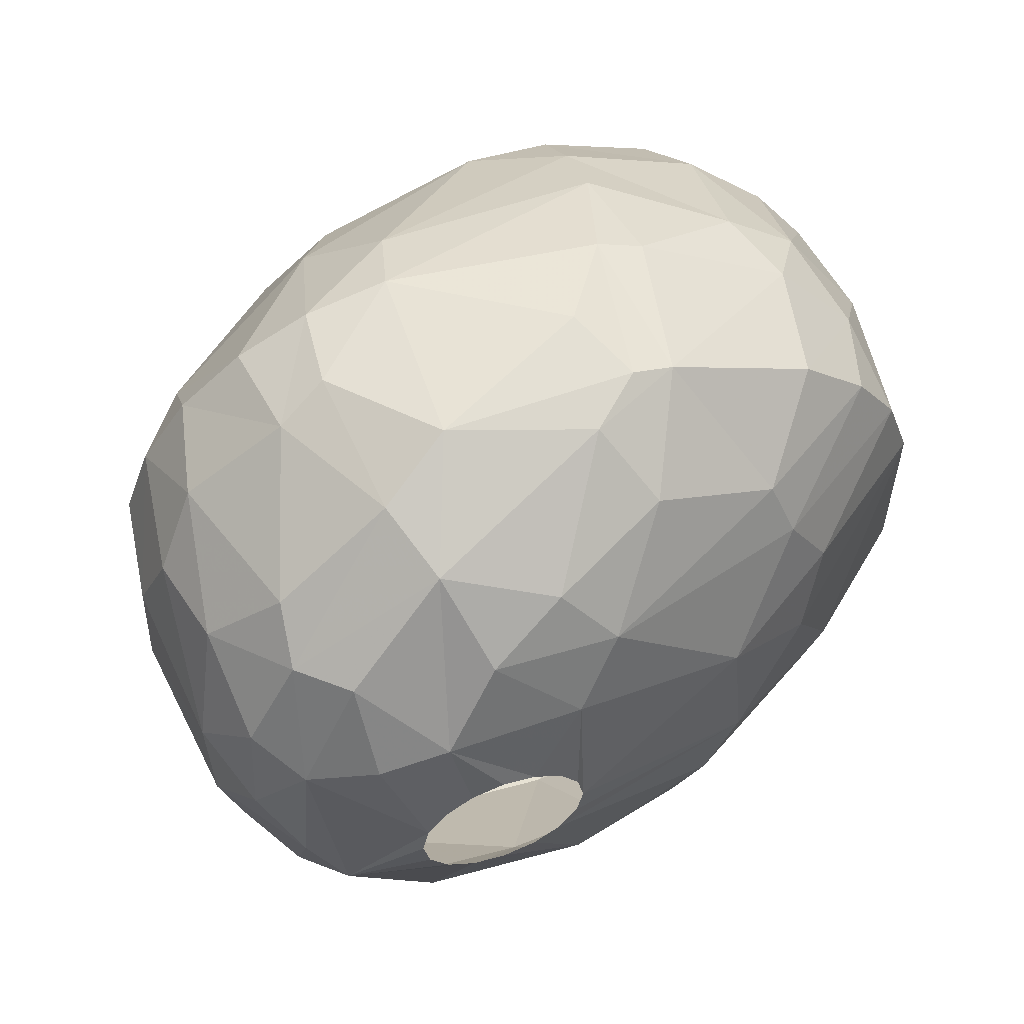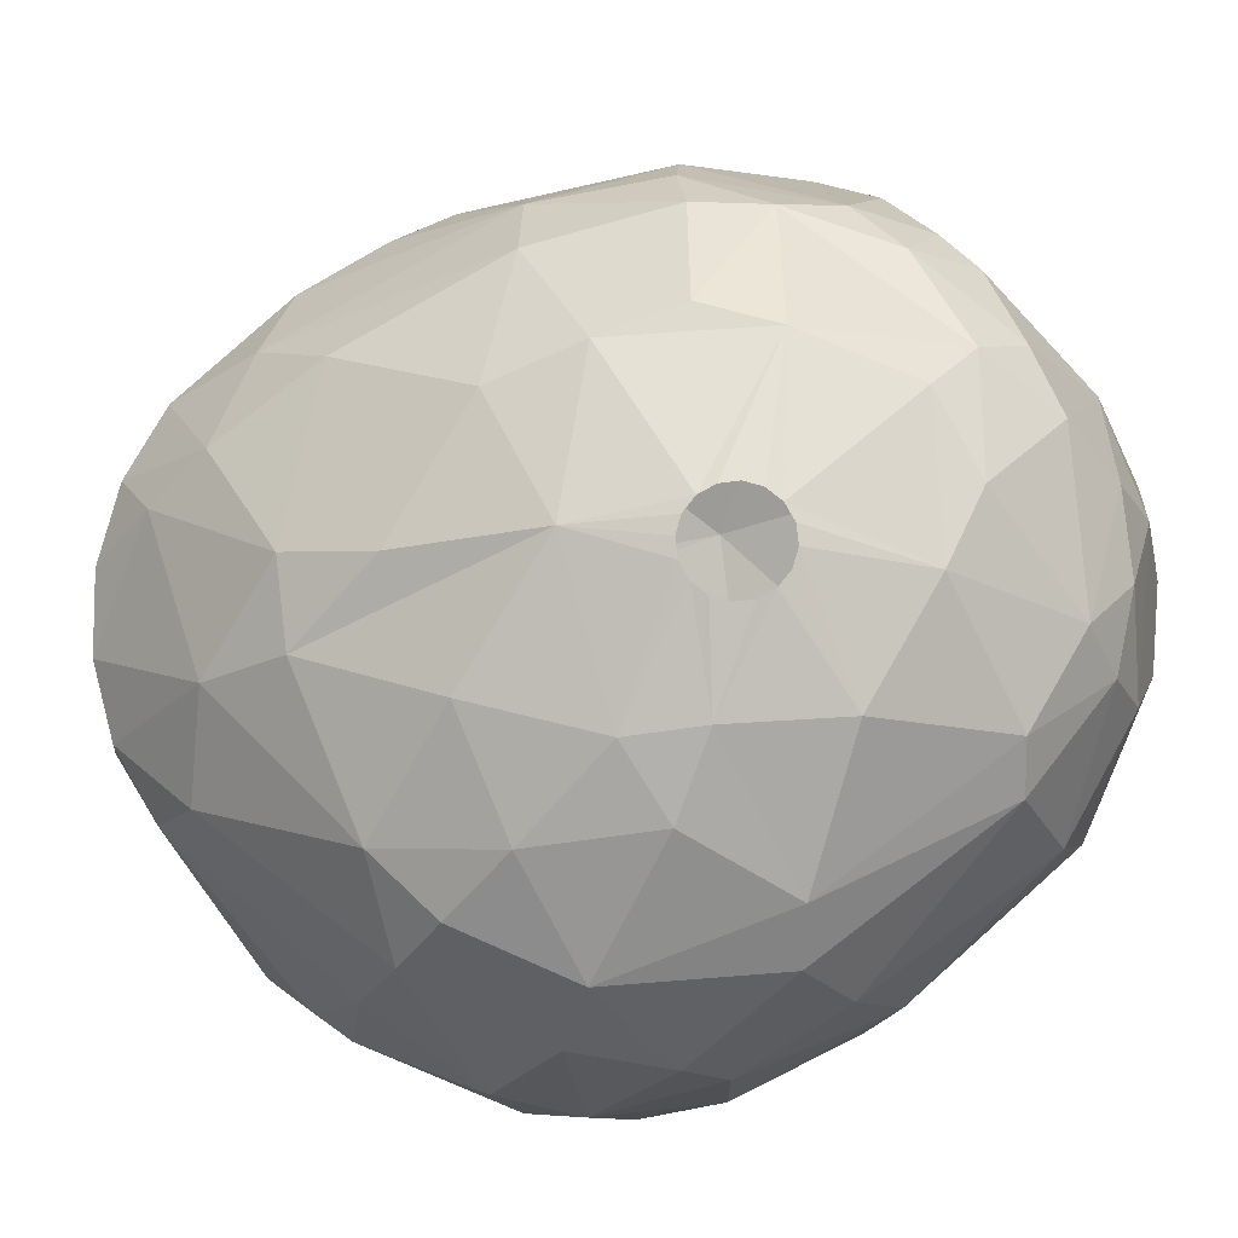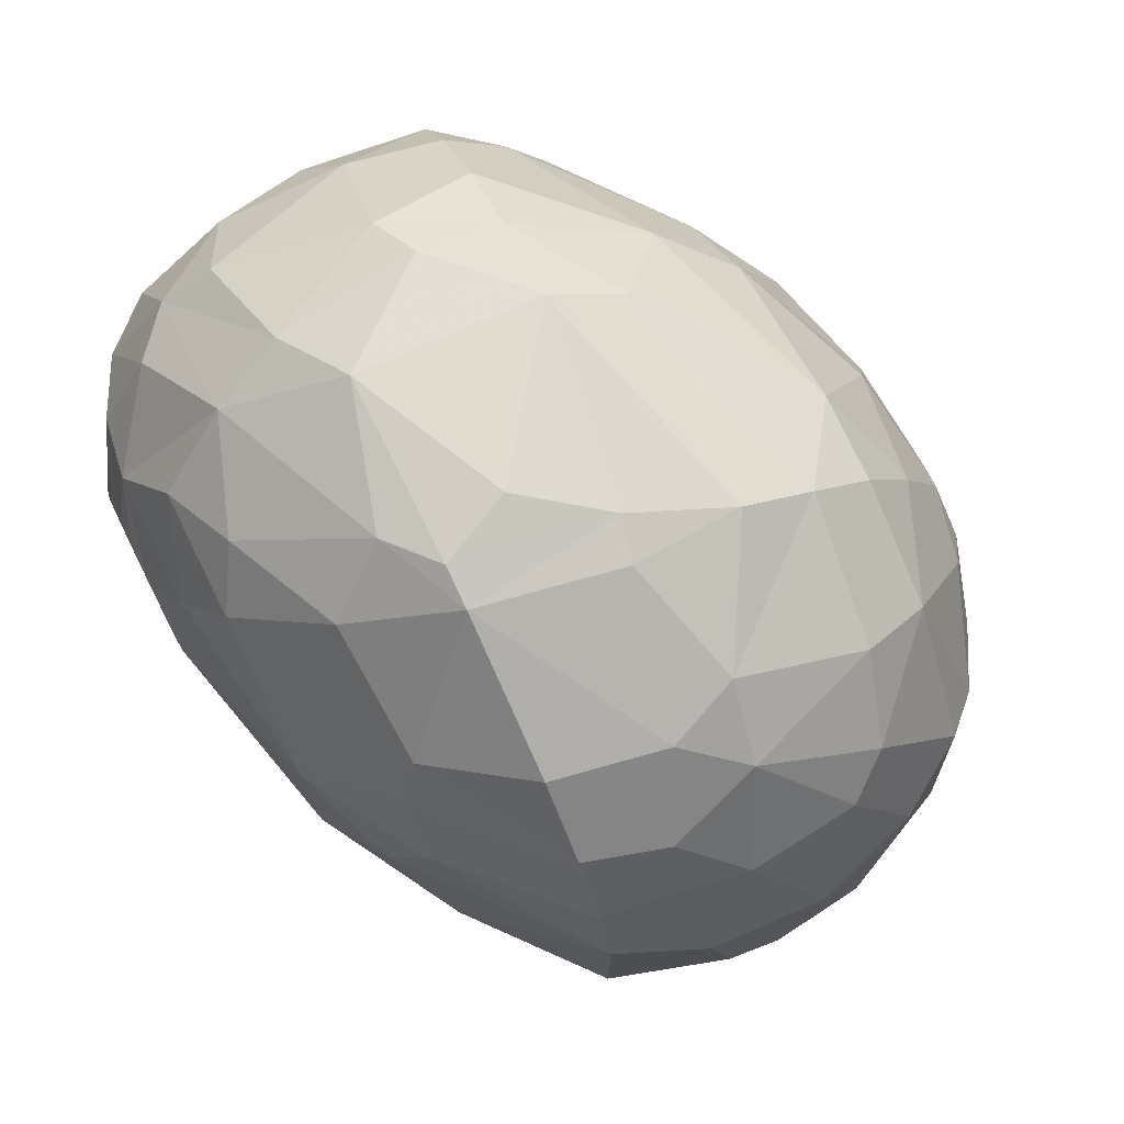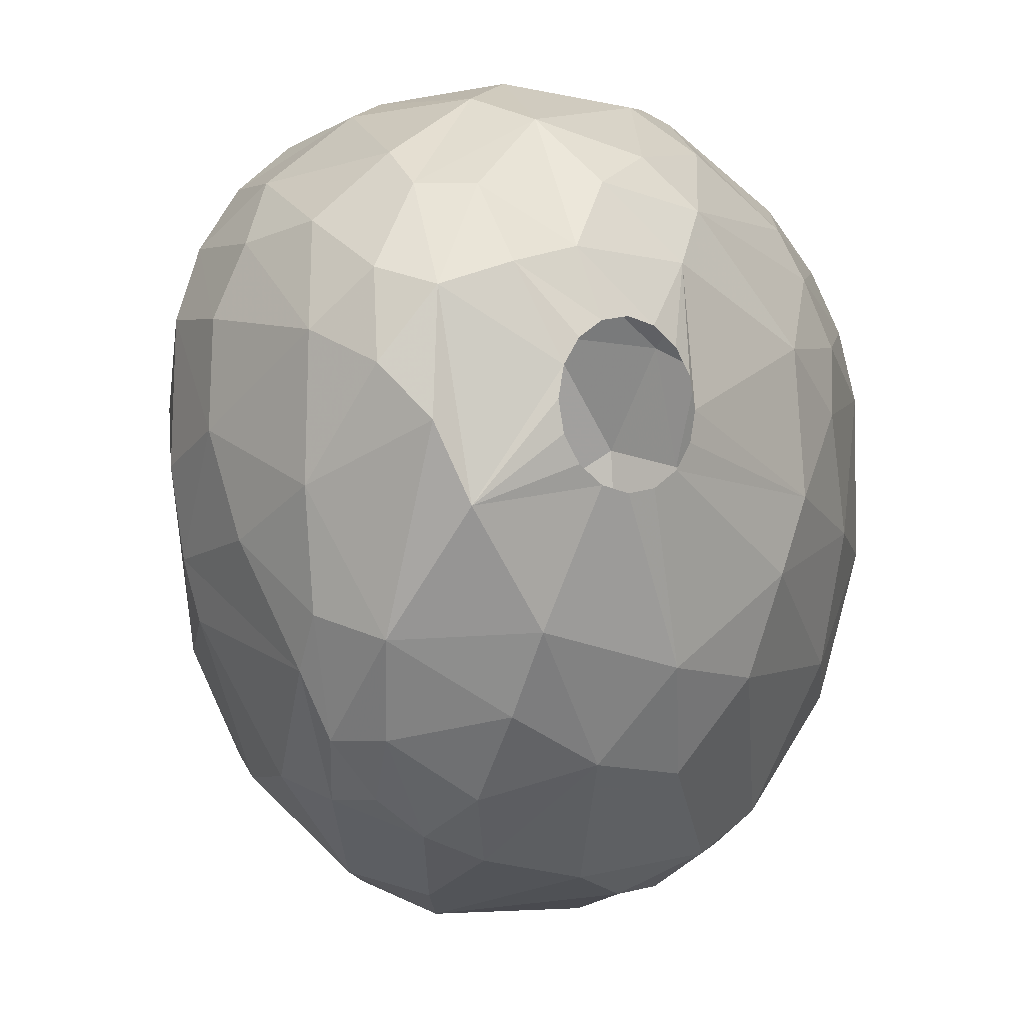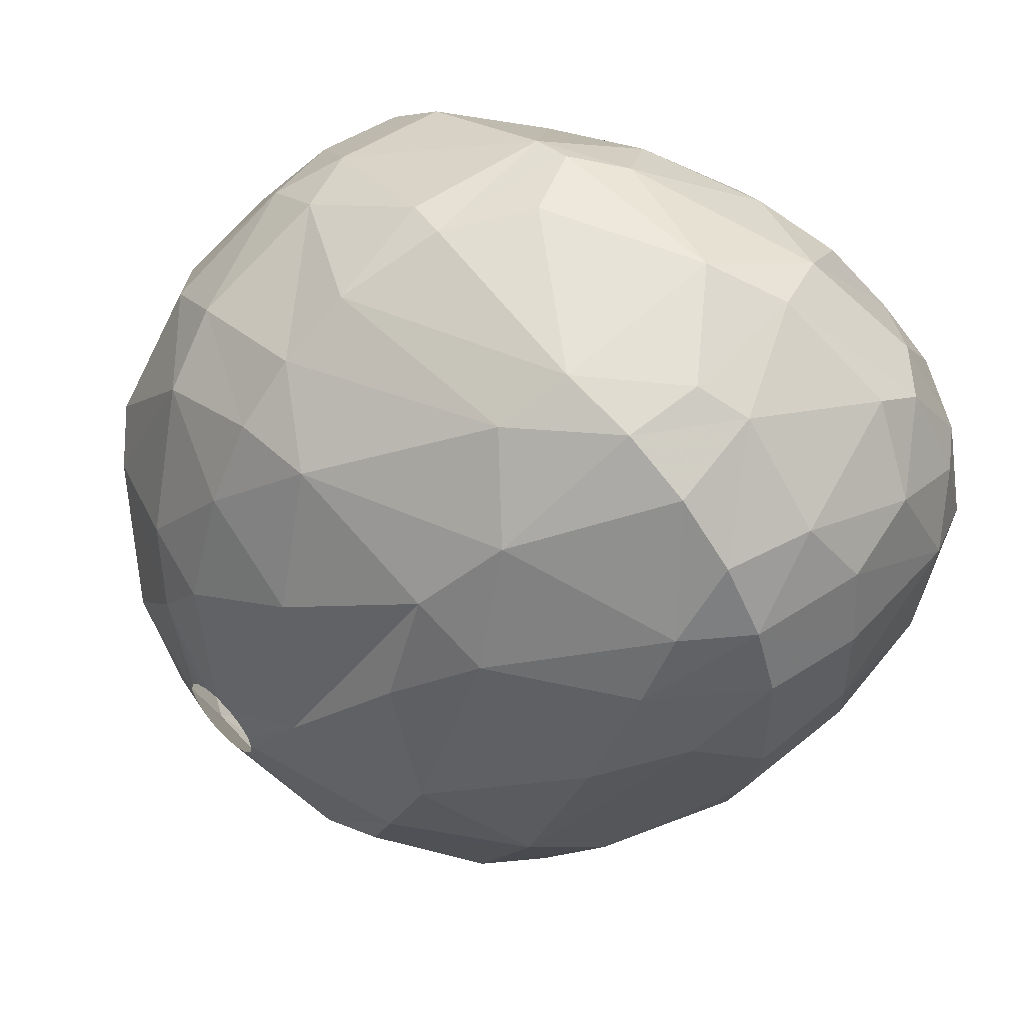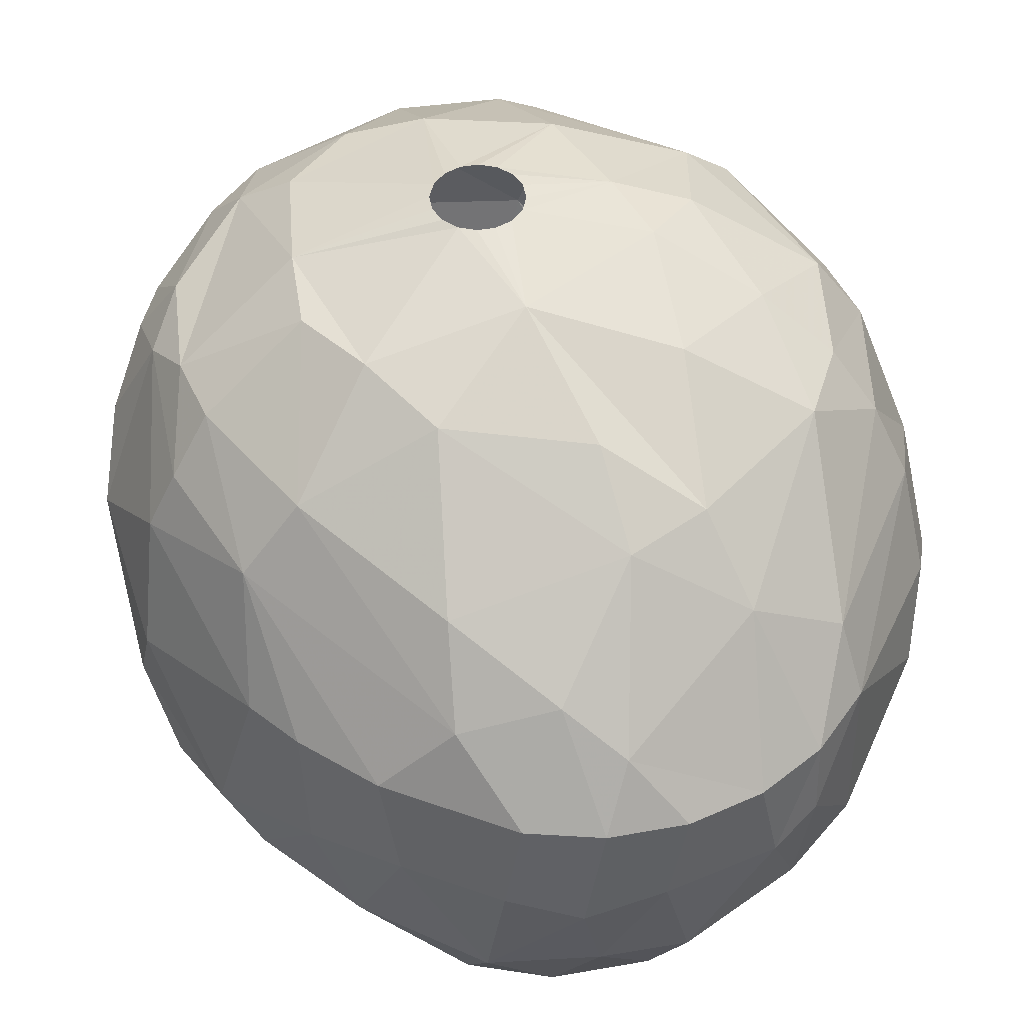
<metadata>
{"format":"obj","ext":"obj","renderer":"f3d","projection":"perspective","resolution":1024,"background":"white","views":[{"elev":58.7,"azim":159.5,"up":"+Y"},{"elev":79.7,"azim":-130.4,"up":"+Z"},{"elev":74.3,"azim":-116.4,"up":"+Y"},{"elev":-3.5,"azim":142.6,"up":"+Y"},{"elev":58.8,"azim":45.1,"up":"+Y"},{"elev":49.1,"azim":113.3,"up":"+Z"}]}
</metadata>
<code>
v 190.8 207.9 197.7
v 190.9 203.6 195
v 190.9 208.7 194.1
v 190.9 201.6 196.8
v 191.2 202.5 199.5
v 191.7 208.9 200.7
v 191.8 205.4 191.4
v 191.8 210.6 191.4
v 191.9 212.6 195.6
v 192.1 201.4 193.2
v 192.2 212.3 198.9
v 192.5 212.9 191.4
v 192.6 198.7 199.5
v 192.7 203 202.8
v 193 197.3 196.8
v 193.1 209.6 202.8
v 193.1 214.7 193.8
v 193.2 213.2 200.1
v 193.5 199.1 201.6
v 193.6 200.6 191.4
v 193.8 214.8 191.4
v 193.8 202.1 203.7
v 193.9 215.6 196.5
v 194.1 197.9 193.2
v 194.2 208.6 204
v 194.8 195.5 196.8
v 194.8 199.1 203.1
v 194.9 197.2 201.3
v 195.1 216.8 194.7
v 195.2 201.7 189.6
v 195.3 205.9 188.4
v 195.4 215.1 200.7
v 195.7 216.7 191.4
v 195.9 217.1 196.8
v 196 195.3 199.2
v 196 213.7 202.8
v 196.1 195.8 193.8
v 196.1 211.7 188.1
v 196.5 205.1 205.8
v 196.6 197 191.4
v 197 194.2 196.8
v 197 195.7 201.3
v 197 209.5 187.2
v 197.3 213.8 188.1
v 197.4 209.9 205.2
v 197.8 201.4 205.8
v 197.9 215.4 188.7
v 198.2 194.4 194.4
v 198.5 207.8 206.1
v 198.8 199.2 205.2
v 198.8 195.7 191.4
v 198.9 196 202.8
v 199.2 194 198.9
v 199.3 218.9 195.6
v 199.4 206.7 186
v 199.4 215.3 202.8
v 199.4 216.8 201
v 199.5 213 204.3
v 199.5 193.6 196.8
v 199.6 218.1 198.9
v 199.8 209.6 205.8
v 199.8 211.2 186
v 199.9 204.7 206.7
v 200 204.2 206.7
v 200 205.3 206.7
v 200.1 219 191.4
v 200.3 203.7 206.7
v 200.3 205.7 206.7
v 200.4 204.4 186
v 200.5 219.2 195.9
v 200.8 203.4 206.7
v 200.8 206 206.7
v 200.9 201.3 186.9
v 201 195.4 202.5
v 201 194.4 192.9
v 201.2 219.3 191.4
v 201.3 203.3 206.7
v 201.3 206.1 206.7
v 201.4 198.6 205.2
v 201.5 196.8 204
v 201.6 217.3 188.4
v 201.9 203.4 206.7
v 201.9 206 206.7
v 201.9 215.6 202.8
v 202.2 219.7 193.5
v 202.3 203.7 206.7
v 202.3 205.7 206.7
v 202.6 204.2 206.7
v 202.6 205.3 206.7
v 202.7 198.4 188.1
v 202.7 219 190.2
v 202.7 204.7 206.7
v 203.1 211.9 204.9
v 203.4 194.6 201
v 203.7 215 186
v 203.8 195.2 191.4
v 204.4 207.5 206.1
v 204.5 201.6 186
v 204.6 200.3 205.5
v 204.7 196.2 202.8
v 204.8 194.8 200.7
v 205 216.6 186.9
v 205.1 213.2 185.1
v 205.1 208.9 184.5
v 205.3 208 184.5
v 205.3 209.9 184.5
v 205.4 193.7 196.8
v 205.9 207.2 184.5
v 205.9 210.7 184.5
v 206 218.2 198.9
v 206.1 198.8 187.8
v 206.6 219.2 196.8
v 206.6 196.3 201.9
v 206.6 201.5 205.2
v 206.7 206.6 184.5
v 206.7 211.2 184.5
v 206.7 214.1 202.8
v 206.8 219.4 191.4
v 206.8 194.7 198.9
v 206.9 210.9 204.3
v 207.1 194.6 194.7
v 207.3 215.5 186
v 207.4 203.9 205.2
v 207.5 195.8 191.4
v 207.6 197.9 202.8
v 207.6 206.4 184.5
v 207.6 211.4 184.5
v 207.9 216.1 200.7
v 208.1 217.5 188.1
v 208.4 206.6 204.6
v 208.6 206.6 184.5
v 208.6 211.2 184.5
v 208.7 195.2 196.8
v 208.9 212.7 202.5
v 208.9 218.4 190.2
v 209 218.8 196.8
v 209 213.3 185.1
v 209.1 197.8 189.6
v 209.1 199.5 202.8
v 209.2 218.9 194.4
v 209.4 207.2 184.5
v 209.4 210.7 184.5
v 209.4 200.2 187.5
v 209.5 202.6 186
v 209.7 196.6 191.4
v 209.9 208 184.5
v 209.9 209.9 184.5
v 210.1 208.9 184.5
v 210.2 198.8 201
v 210.7 218.2 193.8
v 210.8 198.2 199.2
v 210.9 203.3 202.5
v 211 212.8 185.4
v 211 217.8 196.8
v 211.1 215.1 186.9
v 211.4 197.8 191.4
v 211.7 197.7 193.2
v 212.1 199.5 189.9
v 212.2 198.3 195.3
v 212.2 208.5 201.3
v 212.2 206 185.7
v 212.2 202.1 200.4
v 212.2 216.3 189.6
v 212.4 215.2 188.1
v 212.7 212.2 199.8
v 212.7 214.2 198.6
v 212.9 216.2 196.8
v 212.9 212 186.3
v 213 199.5 191.4
v 213.1 202.3 188.4
v 213.2 208.3 186
v 213.5 215.9 194.1
v 214 212.6 187.8
v 214 201.5 191.4
v 214 209.6 198.9
v 214.1 203 196.8
v 214.2 214.2 196.8
v 214.2 214.2 190.5
v 214.3 209.9 187.2
v 214.3 203.1 190.2
v 214.7 204.8 196.8
v 214.8 213.9 193.2
v 215 212 196.8
v 215 206.6 189.6
v 215.1 210.9 189.3
v 215.1 205.2 192.9
v 215.2 207.6 196.8
v 215.5 211.7 193.8
v 215.6 208.4 193.8
g foo
f 130 152 160
f 80 74 100
f 23 9 11
f 75 51 96
f 44 95 62
f 155 153 137
f 168 153 155
f 103 106 104
f 103 109 106
f 103 116 109
f 137 116 103
f 137 127 116
f 137 132 127
f 153 132 137
f 153 142 132
f 153 147 142
f 161 148 147
f 161 146 148
f 161 141 146
f 131 141 161
f 98 126 131
f 98 115 126
f 108 115 98
f 64 39 67
f 64 63 39
f 65 49 63
f 68 49 65
f 72 49 68
f 72 78 49
f 87 97 83
f 89 97 87
f 89 92 97
f 88 99 92
f 86 99 88
f 82 99 86
f 82 77 99
f 71 46 77
f 71 67 46
f 55 105 108
f 104 105 55
f 122 137 103
f 168 147 153
f 168 161 147
f 69 55 108
f 62 104 55
f 62 103 104
f 95 103 62
f 122 103 95
f 171 161 168
f 144 131 161
f 144 98 131
f 69 108 98
f 102 95 81
f 102 122 95
f 129 122 102
f 129 137 122
f 155 137 129
f 179 171 168
f 170 144 161
f 111 144 143
f 111 98 144
f 73 69 98
f 43 62 55
f 31 55 69
f 43 55 31
f 47 95 44
f 81 95 47
f 164 168 155
f 173 168 164
f 173 179 168
f 184 171 179
f 170 171 184
f 170 161 171
f 143 144 170
f 30 69 73
f 164 155 129
f 90 73 98
f 30 31 69
f 38 62 43
f 38 44 62
f 90 98 111
f 91 102 81
f 129 102 91
f 180 170 184
f 158 143 170
f 138 111 143
f 40 73 90
f 40 30 73
f 185 179 173
f 185 184 179
f 158 138 143
f 135 164 129
f 66 81 47
f 91 81 66
f 135 129 118
f 163 164 135
f 178 164 163
f 178 173 164
f 169 170 180
f 169 158 170
f 118 129 91
f 124 111 138
f 96 90 111
f 40 90 51
f 8 43 31
f 8 38 43
f 12 38 8
f 12 44 38
f 21 47 44
f 33 47 21
f 66 47 33
f 189 184 185
f 96 111 124
f 178 185 173
f 76 91 66
f 186 184 189
f 180 184 186
f 145 124 138
f 20 30 40
f 7 30 20
f 7 31 30
f 7 8 31
f 118 91 76
f 163 135 150
f 174 169 180
f 156 158 169
f 145 158 156
f 145 138 158
f 21 44 12
f 51 90 96
f 182 185 178
f 174 180 186
f 24 20 40
f 10 7 20
f 3 8 7
f 66 33 29
f 85 118 76
f 172 163 150
f 172 178 163
f 157 169 174
f 157 156 169
f 157 145 156
f 3 12 8
f 17 33 21
f 140 135 118
f 150 135 140
f 37 40 51
f 24 40 37
f 10 20 24
f 3 7 2
f 21 12 17
f 29 33 17
f 188 189 185
f 48 51 75
f 48 37 51
f 182 178 172
f 188 185 182
f 107 96 124
f 107 75 96
f 9 12 3
f 17 12 9
f 70 76 66
f 85 76 70
f 4 7 10
f 159 157 174
f 121 145 157
f 121 124 145
f 121 107 124
f 15 10 24
f 2 7 4
f 70 66 54
f 177 182 172
f 181 186 189
f 174 186 181
f 15 24 37
f 54 66 29
f 177 188 182
f 176 174 181
f 133 121 157
f 112 118 85
f 112 140 118
f 1 3 2
f 167 172 150
f 176 159 174
f 59 75 107
f 4 10 15
f 9 3 1
f 54 29 34
f 112 85 70
f 183 188 177
f 1 2 4
f 29 17 23
f 136 140 112
f 150 140 136
f 183 189 188
f 181 189 187
f 133 157 159
f 26 15 37
f 23 17 9
f 154 150 136
f 167 150 154
f 187 189 183
f 41 75 59
f 41 48 75
f 26 48 41
f 26 37 48
f 34 29 23
f 167 177 172
f 107 121 133
f 151 159 176
f 60 70 54
f 110 136 112
f 166 177 167
f 165 183 177
f 151 133 159
f 119 107 133
f 175 187 183
f 53 59 107
f 53 41 59
f 35 41 53
f 35 26 41
f 35 15 26
f 11 9 1
f 60 54 34
f 60 112 70
f 165 177 166
f 13 4 15
f 5 4 13
f 5 1 4
f 166 167 154
f 165 175 183
f 162 181 187
f 162 176 181
f 6 1 5
f 110 112 60
f 94 53 107
f 13 15 35
f 128 154 136
f 94 107 119
f 11 1 6
f 18 23 11
f 162 151 176
f 32 34 23
f 18 11 6
f 162 187 175
f 113 119 133
f 101 119 113
f 101 94 119
f 32 23 18
f 57 34 32
f 57 60 34
f 166 154 128
f 42 35 53
f 28 35 42
f 128 136 110
f 134 165 166
f 160 175 165
f 113 151 149
f 113 133 151
f 28 13 35
f 5 13 19
f 57 110 60
f 152 175 160
f 152 162 175
f 134 166 128
f 160 165 134
f 149 151 162
f 52 42 53
f 19 13 28
f 14 6 5
f 16 6 14
f 16 18 6
f 74 53 94
f 52 53 74
f 56 57 32
f 110 57 84
f 84 57 56
f 117 134 128
f 27 19 28
f 14 5 19
f 36 18 16
f 36 32 18
f 128 110 84
f 139 149 162
f 125 113 149
f 100 94 101
f 74 94 100
f 125 149 139
f 100 113 125
f 100 101 113
f 22 19 27
f 22 14 19
f 56 32 36
f 117 128 84
f 130 160 134
f 139 162 152
f 27 28 42
f 25 16 14
f 36 16 25
f 117 84 93
f 80 52 74
f 27 42 52
f 58 56 36
f 84 56 58
f 120 134 117
f 50 27 52
f 45 36 25
f 80 100 125
f 50 52 80
f 25 14 22
f 58 36 45
f 123 152 130
f 125 139 114
f 93 84 58
f 97 117 93
f 120 117 97
f 120 130 134
f 114 152 123
f 114 139 152
f 99 125 114
f 80 125 99
f 22 27 46
f 79 80 99
f 50 80 79
f 46 27 50
f 39 25 22
f 45 25 49
f 61 58 45
f 93 58 61
f 39 22 46
f 49 25 39
f 97 93 61
f 49 61 45
f 97 130 120
f 99 114 123
f 46 50 79
f 123 130 97
f 39 46 67
f 49 39 63
f 78 61 49
f 83 61 78
f 83 97 61
f 92 123 97
f 99 123 92
f 77 79 99
f 77 46 79
g

</code>
